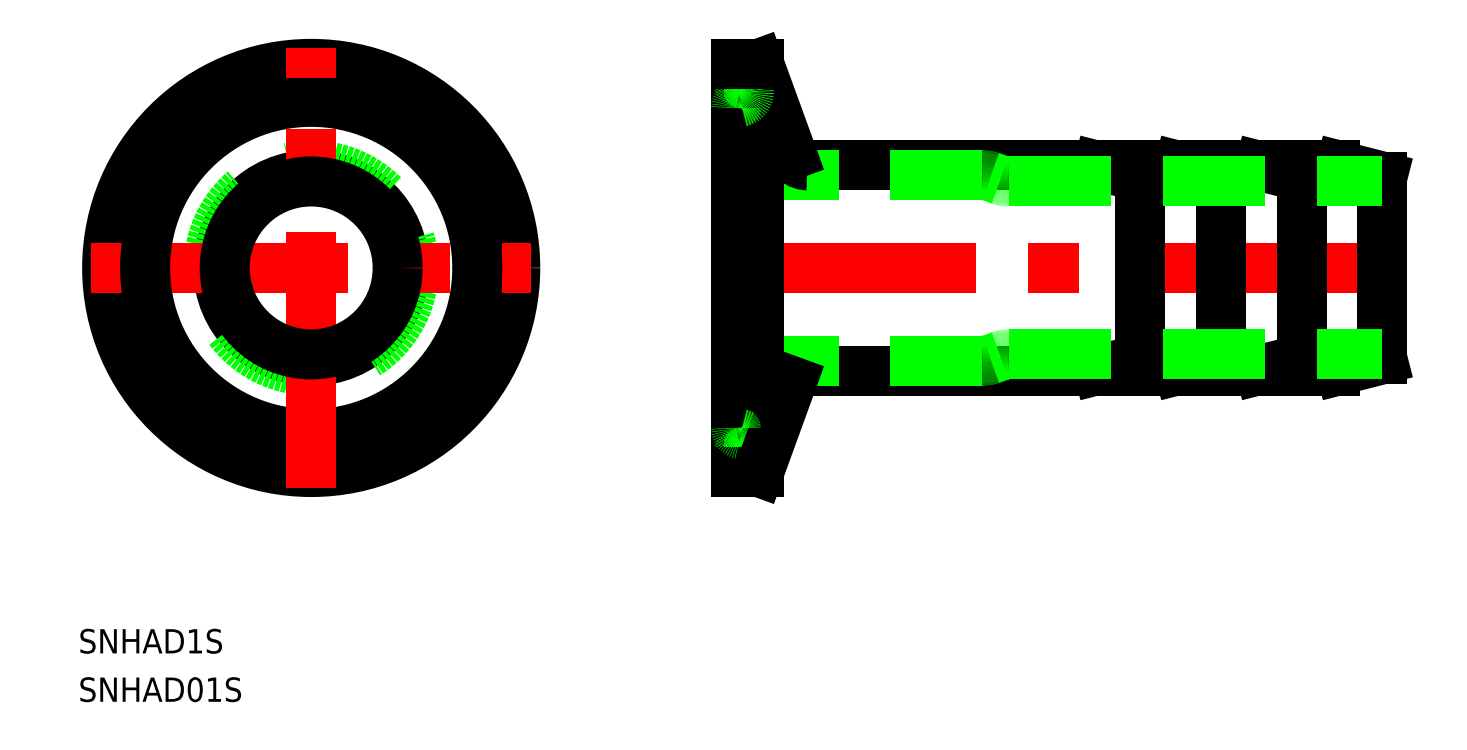
<metadata>
{"format":"dxf","ext":"dxf","renderer":"ezdxf+matplotlib","layout":"modelspace","background":"white","min_lineweight":24,"dpi":150}
</metadata>
<code>
0
SECTION
2
ENTITIES
0
LINE
8
0
10
96.68
20
-12.7
30
0
11
61.38
21
-12.7
31
0
0
LINE
8
0
10
96.68
20
12.7
30
0
11
61.38
21
12.7
31
0
0
LINE
8
CENTER
10
50.56
20
0
30
0
11
134.6
21
0
31
0
0
ARC
8
0
10
61.38
20
-14.7
30
0
40
2
50
90
51
160
0
LINE
8
0
10
52.56
20
-11.5
30
0
11
83.04
21
-11.5
31
0
0
LINE
8
0
10
52.56
20
11.5
30
0
11
83.04
21
11.5
31
0
0
ARC
8
0
10
61.38
20
14.7
30
0
40
2
50
200
51
270
0
LINE
8
0
10
84.05
20
11.32
30
0
11
85.29
21
10.88
31
0
0
CIRCLE
8
0
10
0
20
0
30
0
40
11.5
0
CIRCLE
8
0
10
0
20
0
30
0
40
12.7
0
LINE
8
0
10
84.05
20
-11.32
30
0
11
85.29
21
-10.88
31
0
0
ARC
8
0
10
96.68
20
-9.7
30
0
40
3
50
270
51
284.3
0
LINE
8
0
10
107.4
20
-12.61
30
0
11
112.6
21
-11.3
31
0
0
LINE
8
0
10
106.7
20
-12.7
30
0
11
102.6
21
-12.7
31
0
0
LINE
8
0
10
97.42
20
-12.61
30
0
11
102.6
21
-11.3
31
0
0
ARC
8
0
10
106.7
20
-9.7
30
0
40
3
50
270
51
284.3
0
LINE
8
0
10
102.6
20
12.7
30
0
11
102.6
21
-12.7
31
0
0
ARC
8
0
10
96.68
20
9.7
30
0
40
3
50
75.72
51
90
0
LINE
8
0
10
107.4
20
12.61
30
0
11
112.6
21
11.3
31
0
0
LINE
8
0
10
106.7
20
12.7
30
0
11
102.6
21
12.7
31
0
0
LINE
8
0
10
97.42
20
12.61
30
0
11
102.6
21
11.3
31
0
0
ARC
8
0
10
106.7
20
9.7
30
0
40
3
50
75.72
51
90
0
ARC
8
0
10
83.04
20
-8.5
30
0
40
3
50
270
51
289.8
0
ARC
8
0
10
83.04
20
8.5
30
0
40
3
50
70.2
51
90
0
CIRCLE
8
0
10
0
20
0
30
0
40
22.95
0
CIRCLE
8
CENTER
10
0
20
0
30
0
40
21.75
0
CIRCLE
8
0
10
0
20
0
30
0
40
25.25
0
LINE
8
CENTER
10
-27.25
20
0
30
0
11
27.25
21
0
31
0
0
CIRCLE
8
0
10
0
20
0
30
0
40
20.55
0
LINE
8
CENTER
10
0
20
-27.25
30
0
11
0
21
27.25
31
0
0
LINE
8
CENTER
10
50.56
20
-21.75
30
0
11
56.16
21
-21.75
31
0
0
LINE
8
CENTER
10
50.56
20
21.75
30
0
11
56.16
21
21.75
31
0
0
LINE
8
0
10
54.16
20
21.75
30
0
11
54.16
21
-21.75
31
0
0
LINE
8
0
10
55.41
20
25.25
30
0
11
55.41
21
-25.25
31
0
0
LINE
8
0
10
52.56
20
25.25
30
0
11
52.56
21
-25.25
31
0
0
ARC
8
0
10
53.36
20
-23.71
30
0
40
0.8
50
101.5
51
180
0
ARC
8
0
10
52.96
20
-21.75
30
0
40
1.2
50
281.5
51
78.46
0
LINE
8
0
10
55.41
20
-25.25
30
0
11
59.5
21
-14.02
31
0
0
LINE
8
0
10
55.41
20
-25.25
30
0
11
52.56
21
-25.25
31
0
0
ARC
8
0
10
53.36
20
-19.79
30
0
40
0.8
50
180
51
258.5
0
LINE
8
0
10
55.41
20
25.25
30
0
11
59.5
21
14.02
31
0
0
ARC
8
0
10
53.36
20
19.79
30
0
40
0.8
50
101.5
51
180
0
ARC
8
0
10
53.36
20
23.71
30
0
40
0.8
50
180
51
258.5
0
ARC
8
0
10
52.96
20
21.75
30
0
40
1.2
50
281.5
51
78.46
0
LINE
8
0
10
55.41
20
25.25
30
0
11
52.56
21
25.25
31
0
0
TEXT
8
0
10
-28.81
20
-47.7
30
0
40
3
1
SNHAD1S
0
TEXT
8
0
10
-28.81
20
-53.68
30
0
40
3
1
SNHAD01S
0
LINE
8
0
10
117.4
20
-12.61
30
0
11
122.6
21
-11.3
31
0
0
LINE
8
0
10
116.7
20
-12.7
30
0
11
112.6
21
-12.7
31
0
0
ARC
8
0
10
116.7
20
-9.7
30
0
40
3
50
270
51
284.3
0
LINE
8
0
10
112.6
20
12.7
30
0
11
112.6
21
-12.7
31
0
0
LINE
8
0
10
117.4
20
12.61
30
0
11
122.6
21
11.3
31
0
0
LINE
8
0
10
116.7
20
12.7
30
0
11
112.6
21
12.7
31
0
0
ARC
8
0
10
116.7
20
9.7
30
0
40
3
50
75.72
51
90
0
LINE
8
0
10
127.4
20
-12.61
30
0
11
132.6
21
-11.3
31
0
0
LINE
8
0
10
126.7
20
-12.7
30
0
11
122.6
21
-12.7
31
0
0
ARC
8
0
10
126.7
20
-9.7
30
0
40
3
50
270
51
284.3
0
LINE
8
0
10
122.6
20
12.7
30
0
11
122.6
21
-12.7
31
0
0
LINE
8
0
10
127.4
20
12.61
30
0
11
132.6
21
11.3
31
0
0
LINE
8
0
10
126.7
20
12.7
30
0
11
122.6
21
12.7
31
0
0
ARC
8
0
10
126.7
20
9.7
30
0
40
3
50
75.72
51
90
0
LINE
8
0
10
132.6
20
11.3
30
0
11
132.6
21
-11.3
31
0
0
LINE
8
0
10
86.31
20
10.7
30
0
11
132.6
21
10.7
31
0
0
LINE
8
0
10
86.31
20
-10.7
30
0
11
132.6
21
-10.7
31
0
0
ARC
8
0
10
86.31
20
-13.7
30
0
40
3
50
90
51
109.8
0
ARC
8
0
10
86.31
20
13.7
30
0
40
3
50
250.2
51
270
0
CIRCLE
8
0
10
0
20
0
30
0
40
10.7
0
ENDSEC
0
EOF

</code>
